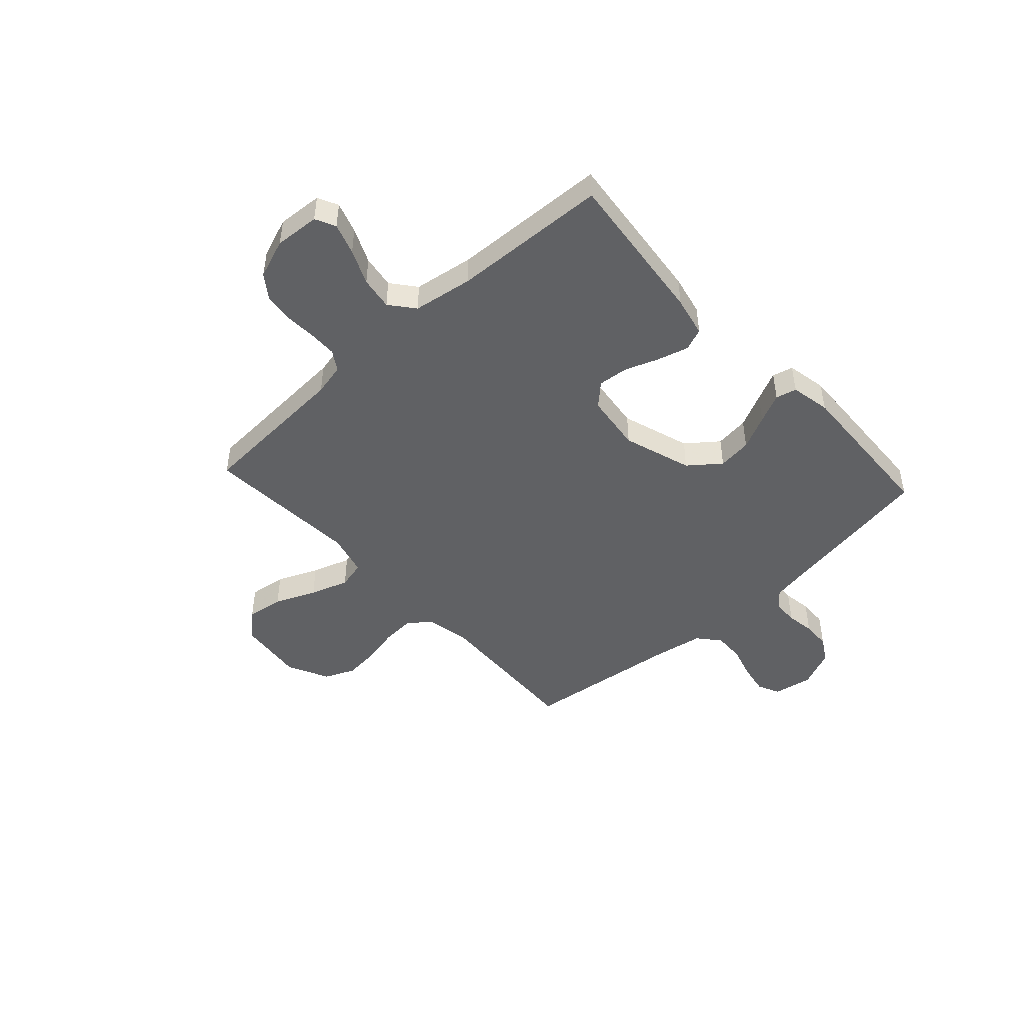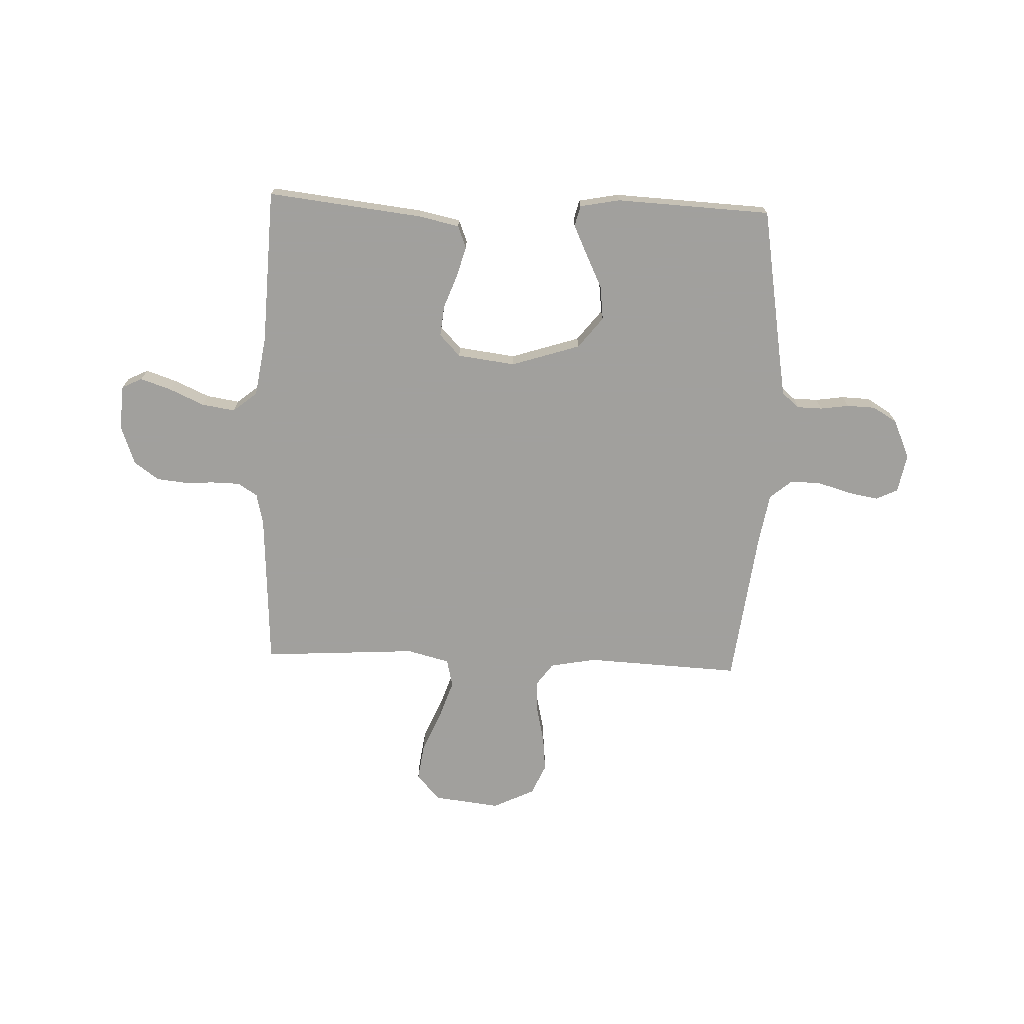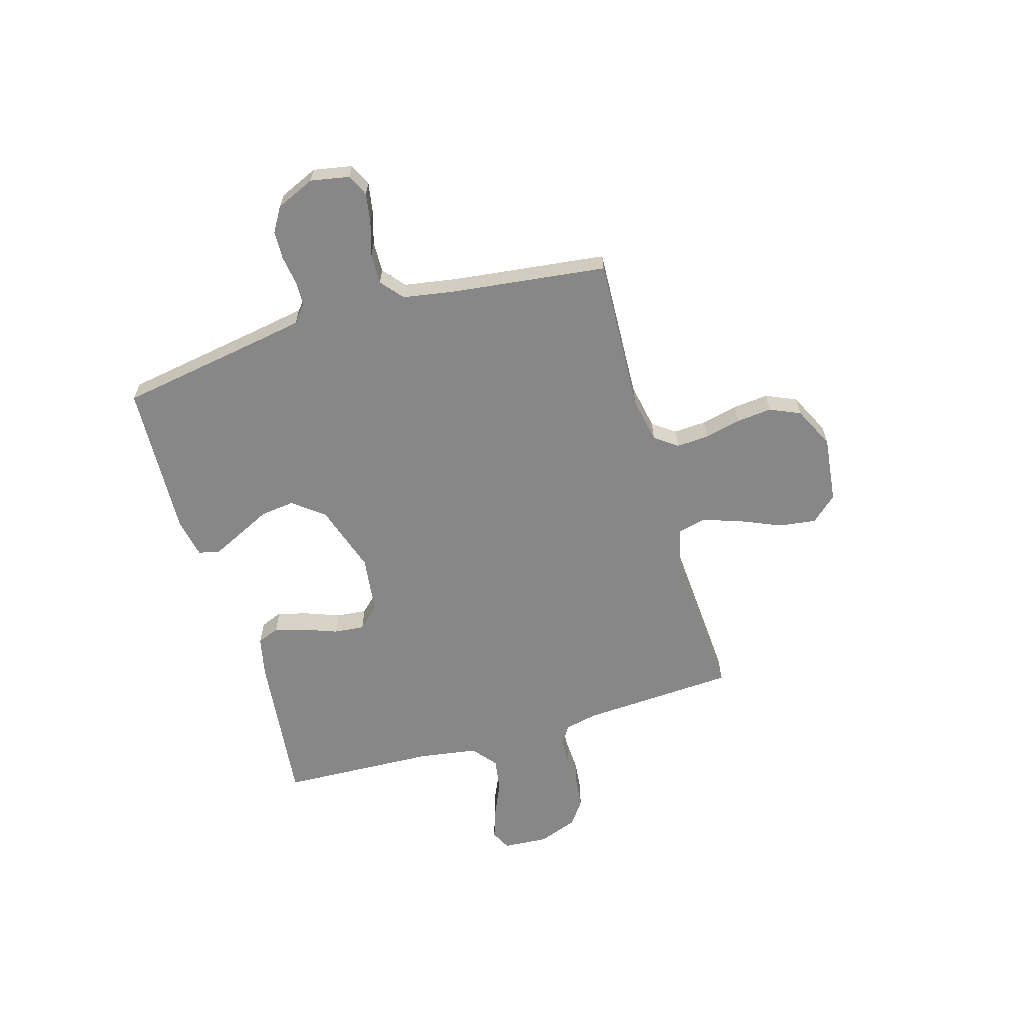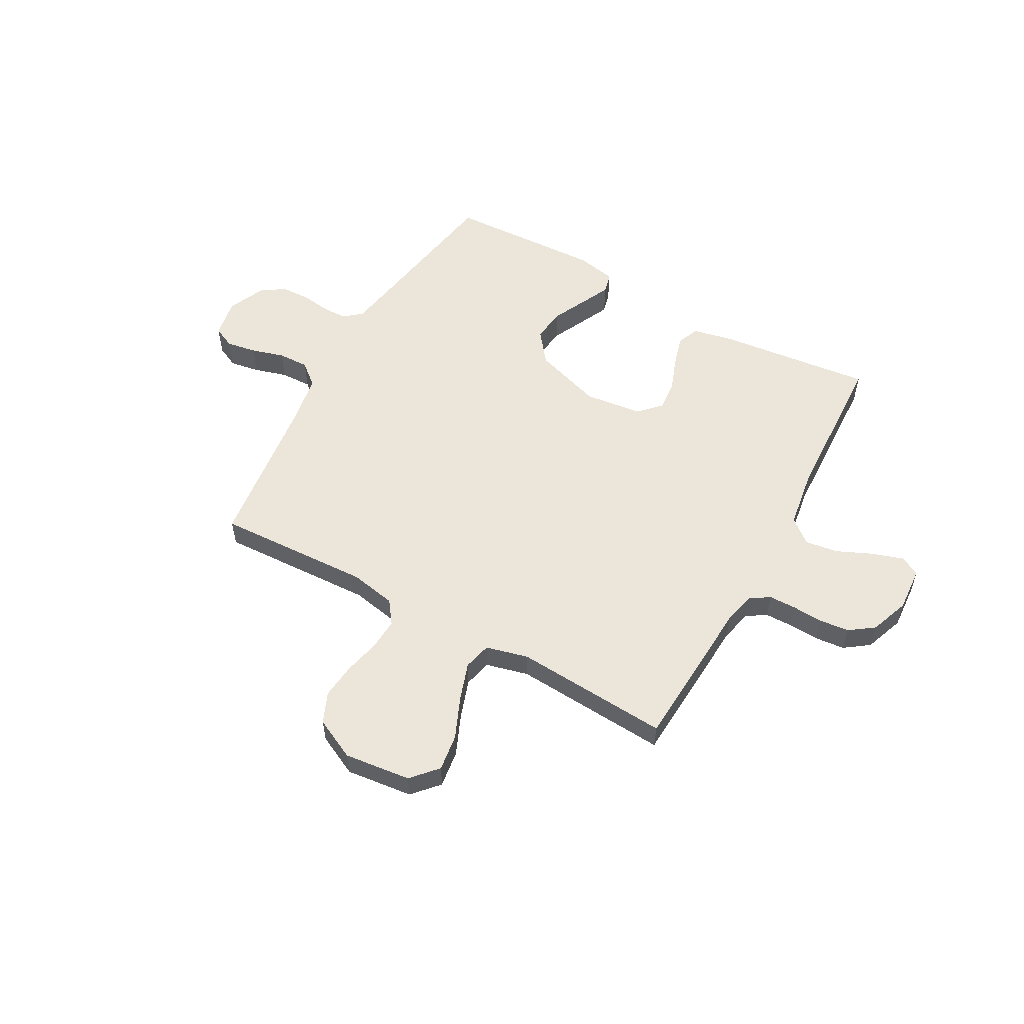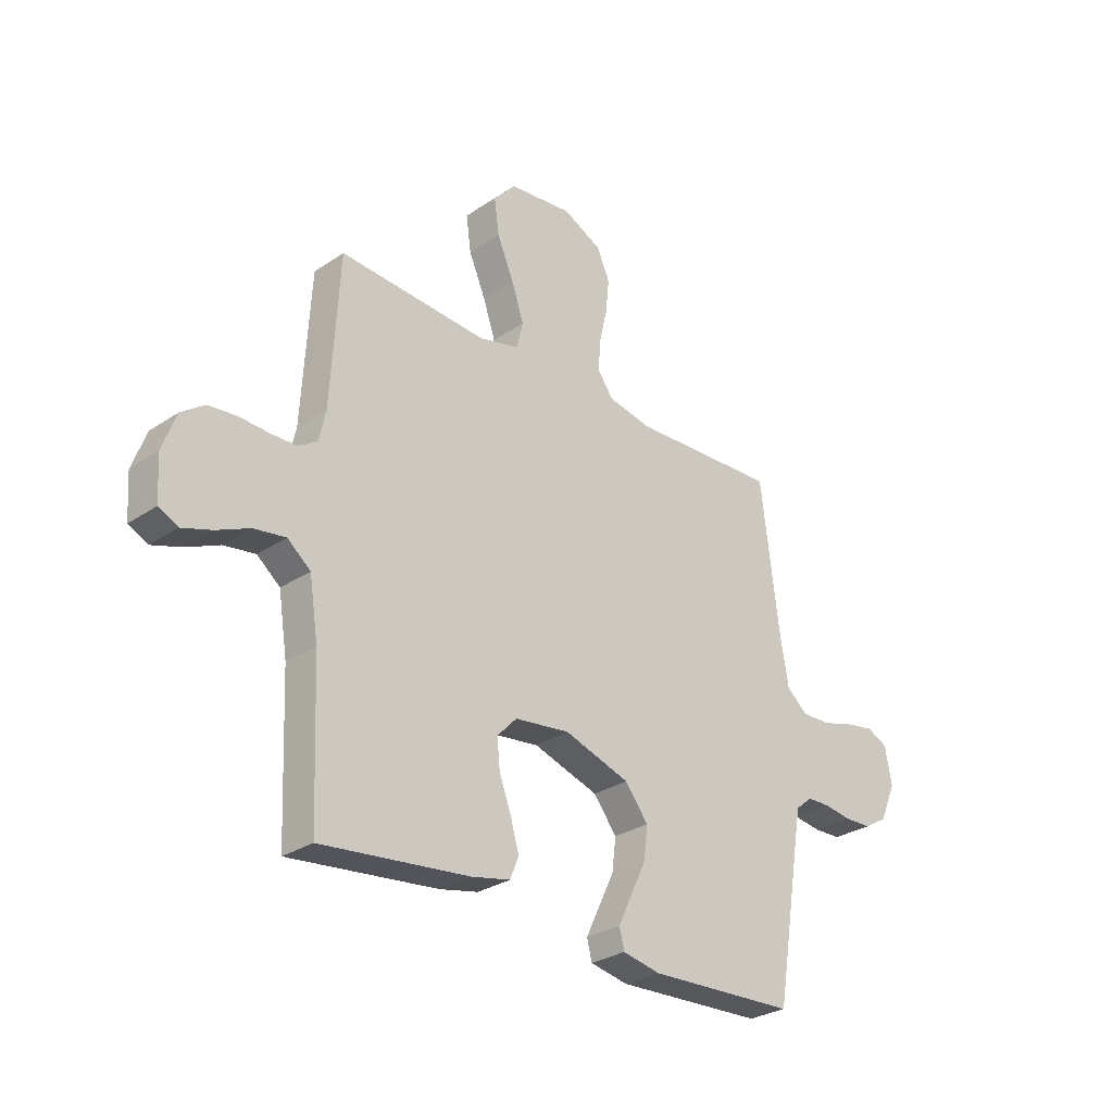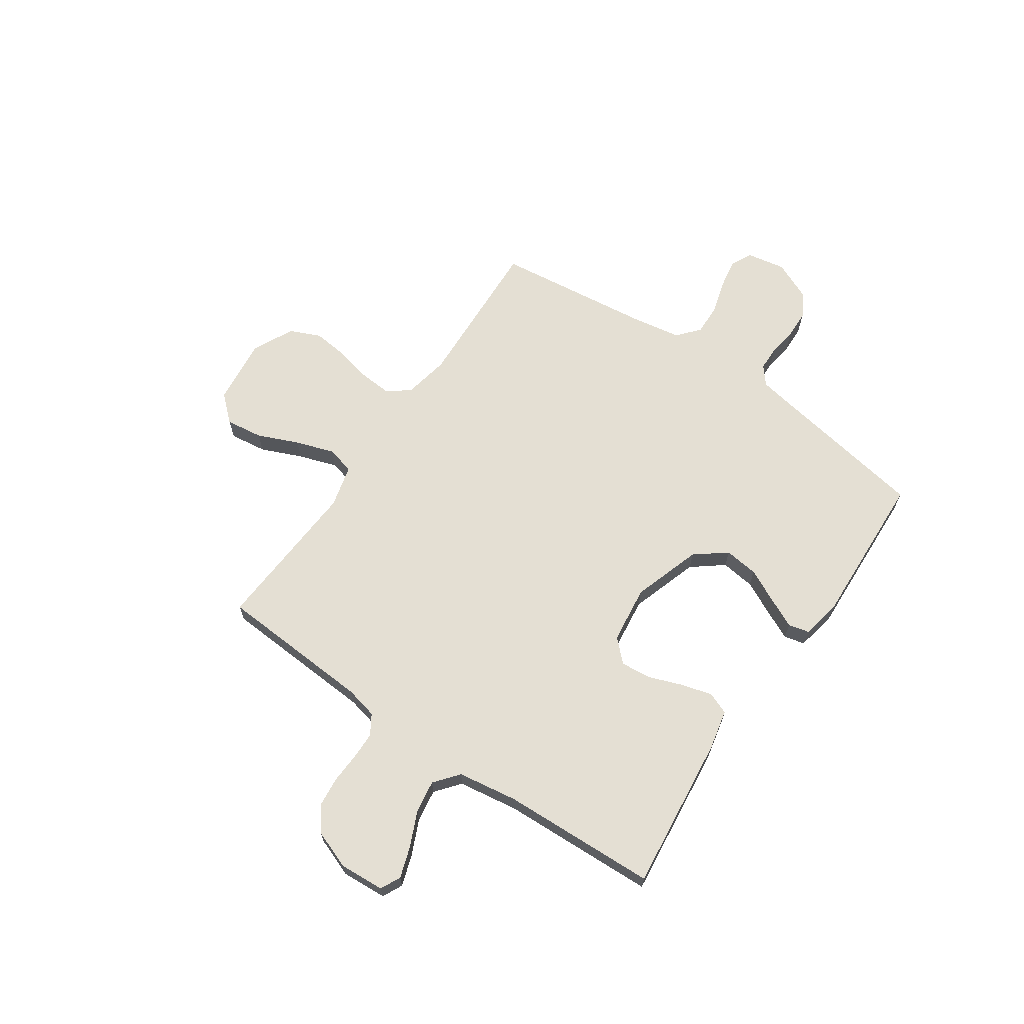
<metadata>
{"format":"obj","ext":"obj","renderer":"f3d","projection":"perspective","resolution":1024,"background":"white","views":[{"elev":-47.0,"azim":132.5,"up":"+Y"},{"elev":-71.7,"azim":177.8,"up":"+Y"},{"elev":-62.6,"azim":-73.6,"up":"+Y"},{"elev":55.5,"azim":29.1,"up":"+Y"},{"elev":-28.9,"azim":135.0,"up":"+Z"},{"elev":66.4,"azim":124.6,"up":"+Y"}]}
</metadata>
<code>
v 0.5 0.07 -0.5
v 0.2 0.07 -0.466
v 0.122 0.07 -0.449
v 0.105 0.07 -0.406
v 0.122 0.07 -0.346
v 0.146 0.07 -0.282
v 0.152 0.07 -0.223
v 0.112 0.07 -0.181
v 0 0.07 -0.167
v -0.133 0.07 -0.21
v -0.18 0.07 -0.27
v -0.172 0.07 -0.336
v -0.14 0.07 -0.402
v -0.113 0.07 -0.459
v -0.123 0.07 -0.499
v -0.2 0.07 -0.514
v -0.5 0.07 -0.5
v -0.55 0.07 -0.2
v -0.563 0.07 -0.126
v -0.597 0.07 -0.098
v -0.645 0.07 -0.097
v -0.7 0.07 -0.105
v -0.755 0.07 -0.103
v -0.802 0.07 -0.075
v -0.835 0.07 0
v -0.821 0.07 0.075
v -0.779 0.07 0.095
v -0.721 0.07 0.085
v -0.657 0.07 0.066
v -0.597 0.07 0.064
v -0.554 0.07 0.1
v -0.537 0.07 0.2
v -0.5 0.07 0.5
v -0.2 0.07 0.486
v -0.111 0.07 0.503
v -0.079 0.07 0.547
v -0.083 0.07 0.609
v -0.099 0.07 0.679
v -0.106 0.07 0.748
v -0.08 0.07 0.807
v 0 0.07 0.846
v 0.129 0.07 0.831
v 0.174 0.07 0.781
v 0.164 0.07 0.709
v 0.13 0.07 0.63
v 0.105 0.07 0.556
v 0.118 0.07 0.502
v 0.2 0.07 0.481
v 0.5 0.07 0.5
v 0.517 0.07 0.2
v 0.531 0.07 0.138
v 0.569 0.07 0.114
v 0.622 0.07 0.113
v 0.681 0.07 0.116
v 0.739 0.07 0.11
v 0.786 0.07 0.076
v 0.814 0.07 0
v 0.808 0.07 -0.087
v 0.769 0.07 -0.106
v 0.709 0.07 -0.086
v 0.642 0.07 -0.056
v 0.578 0.07 -0.046
v 0.531 0.07 -0.084
v 0.513 0.07 -0.2
v 0.5 0 -0.5
v 0.2 0 -0.466
v 0.122 0 -0.449
v 0.105 0 -0.406
v 0.122 0 -0.346
v 0.146 0 -0.282
v 0.152 0 -0.223
v 0.112 0 -0.181
v 0 0 -0.167
v -0.133 0 -0.21
v -0.18 0 -0.27
v -0.172 0 -0.336
v -0.14 0 -0.402
v -0.113 0 -0.459
v -0.123 0 -0.499
v -0.2 0 -0.514
v -0.5 0 -0.5
v -0.55 0 -0.2
v -0.563 0 -0.126
v -0.597 0 -0.098
v -0.645 0 -0.097
v -0.7 0 -0.105
v -0.755 0 -0.103
v -0.802 0 -0.075
v -0.835 0 0
v -0.821 0 0.075
v -0.779 0 0.095
v -0.721 0 0.085
v -0.657 0 0.066
v -0.597 0 0.064
v -0.554 0 0.1
v -0.537 0 0.2
v -0.5 0 0.5
v -0.2 0 0.486
v -0.111 0 0.503
v -0.079 0 0.547
v -0.083 0 0.609
v -0.099 0 0.679
v -0.106 0 0.748
v -0.08 0 0.807
v 0 0 0.846
v 0.129 0 0.831
v 0.174 0 0.781
v 0.164 0 0.709
v 0.13 0 0.63
v 0.105 0 0.556
v 0.118 0 0.502
v 0.2 0 0.481
v 0.5 0 0.5
v 0.517 0 0.2
v 0.531 0 0.138
v 0.569 0 0.114
v 0.622 0 0.113
v 0.681 0 0.116
v 0.739 0 0.11
v 0.786 0 0.076
v 0.814 0 0
v 0.808 0 -0.087
v 0.769 0 -0.106
v 0.709 0 -0.086
v 0.642 0 -0.056
v 0.578 0 -0.046
v 0.531 0 -0.084
v 0.513 0 -0.2
f 59 60 61
f 58 59 61
f 57 58 61
f 56 57 61
f 55 56 61
f 54 55 61
f 53 54 61
f 52 53 61 62
f 51 52 62 63
f 48 49 50
f 51 63 64
f 50 51 64
f 48 50 64
f 47 48 64
f 43 44 45
f 42 43 45
f 41 42 45
f 40 41 45
f 39 40 45
f 38 39 45
f 37 38 45
f 36 37 45 46
f 35 36 46 47
f 32 33 34
f 35 47 64
f 34 35 64
f 32 34 64
f 31 32 64
f 27 28 29
f 26 27 29
f 25 26 29
f 24 25 29
f 23 24 29
f 22 23 29
f 21 22 29
f 20 21 29 30
f 30 31 64
f 20 30 64
f 19 20 64
f 16 17 18
f 15 16 18
f 14 15 18
f 13 14 18
f 12 13 18
f 11 12 18 19
f 4 5 6
f 3 4 6
f 2 3 6
f 1 2 6
f 64 1 6
f 64 6 7
f 10 11 19
f 9 10 19
f 9 19 64
f 8 9 64
f 7 8 64
f 125 124 123
f 125 123 122
f 125 122 121
f 125 121 120
f 125 120 119
f 125 119 118
f 125 118 117
f 126 125 117 116
f 127 126 116 115
f 114 113 112
f 128 127 115
f 128 115 114
f 128 114 112
f 128 112 111
f 109 108 107
f 109 107 106
f 109 106 105
f 109 105 104
f 109 104 103
f 109 103 102
f 109 102 101
f 110 109 101 100
f 111 110 100 99
f 98 97 96
f 128 111 99
f 128 99 98
f 128 98 96
f 128 96 95
f 93 92 91
f 93 91 90
f 93 90 89
f 93 89 88
f 93 88 87
f 93 87 86
f 93 86 85
f 94 93 85 84
f 128 95 94
f 128 94 84
f 128 84 83
f 82 81 80
f 82 80 79
f 82 79 78
f 82 78 77
f 82 77 76
f 83 82 76 75
f 70 69 68
f 70 68 67
f 70 67 66
f 70 66 65
f 70 65 128
f 71 70 128
f 83 75 74
f 83 74 73
f 128 83 73
f 128 73 72
f 128 72 71
f 1 65 66 2
f 2 66 67 3
f 3 67 68 4
f 4 68 69 5
f 5 69 70 6
f 6 70 71 7
f 7 71 72 8
f 8 72 73 9
f 9 73 74 10
f 10 74 75 11
f 11 75 76 12
f 12 76 77 13
f 13 77 78 14
f 14 78 79 15
f 15 79 80 16
f 16 80 81 17
f 17 81 82 18
f 18 82 83 19
f 19 83 84 20
f 20 84 85 21
f 21 85 86 22
f 22 86 87 23
f 23 87 88 24
f 24 88 89 25
f 25 89 90 26
f 26 90 91 27
f 27 91 92 28
f 28 92 93 29
f 29 93 94 30
f 30 94 95 31
f 31 95 96 32
f 32 96 97 33
f 33 97 98 34
f 34 98 99 35
f 35 99 100 36
f 36 100 101 37
f 37 101 102 38
f 38 102 103 39
f 39 103 104 40
f 40 104 105 41
f 41 105 106 42
f 42 106 107 43
f 43 107 108 44
f 44 108 109 45
f 45 109 110 46
f 46 110 111 47
f 47 111 112 48
f 48 112 113 49
f 49 113 114 50
f 50 114 115 51
f 51 115 116 52
f 52 116 117 53
f 53 117 118 54
f 54 118 119 55
f 55 119 120 56
f 56 120 121 57
f 57 121 122 58
f 58 122 123 59
f 59 123 124 60
f 60 124 125 61
f 61 125 126 62
f 62 126 127 63
f 63 127 128 64
f 64 128 65 1

</code>
